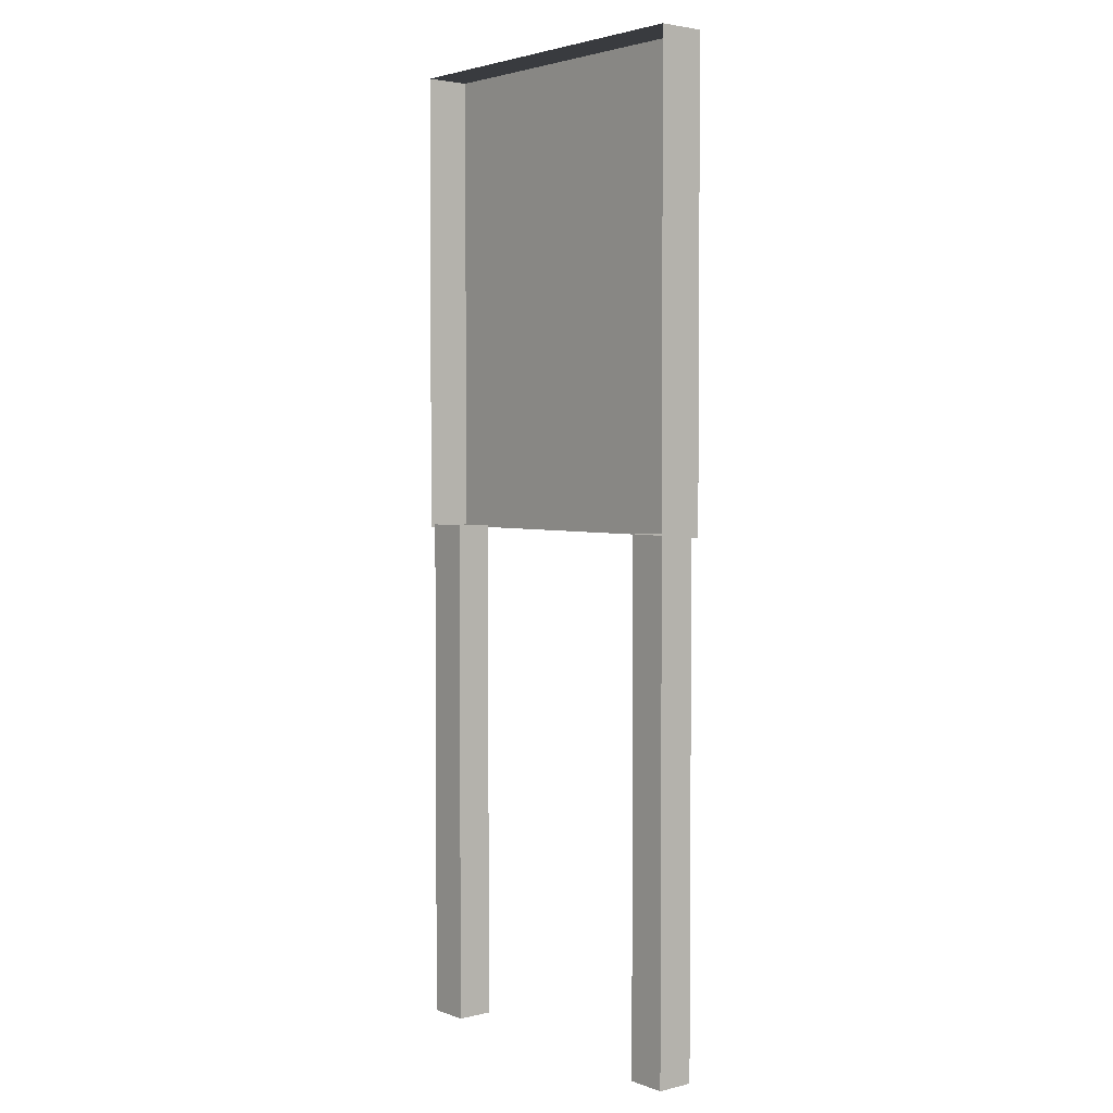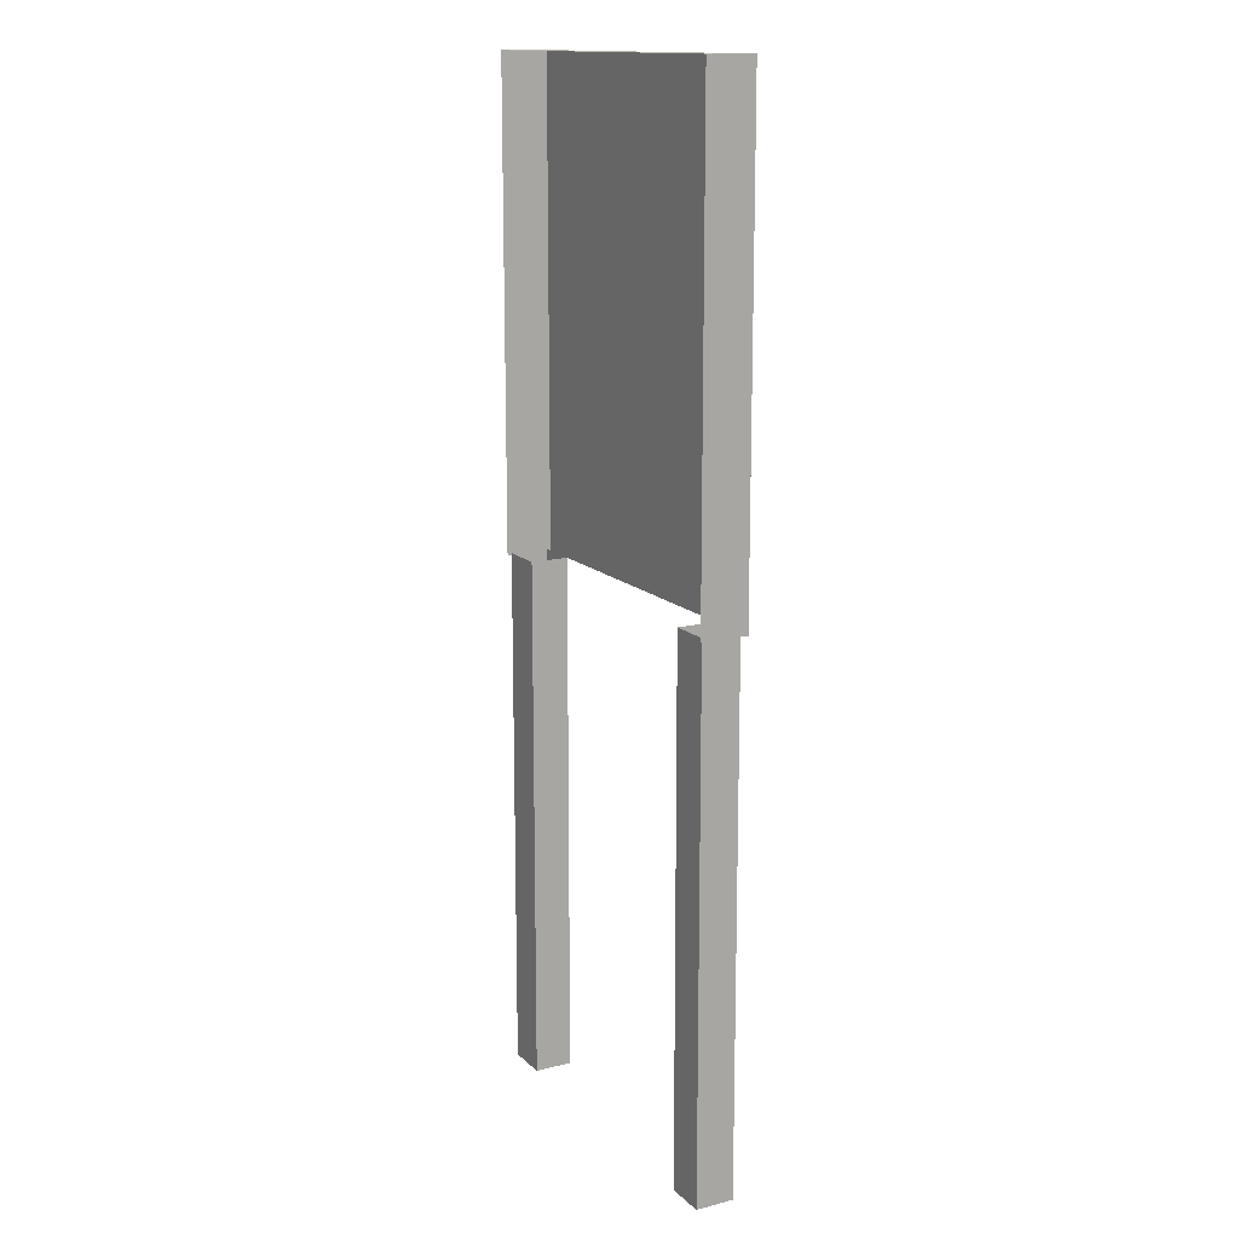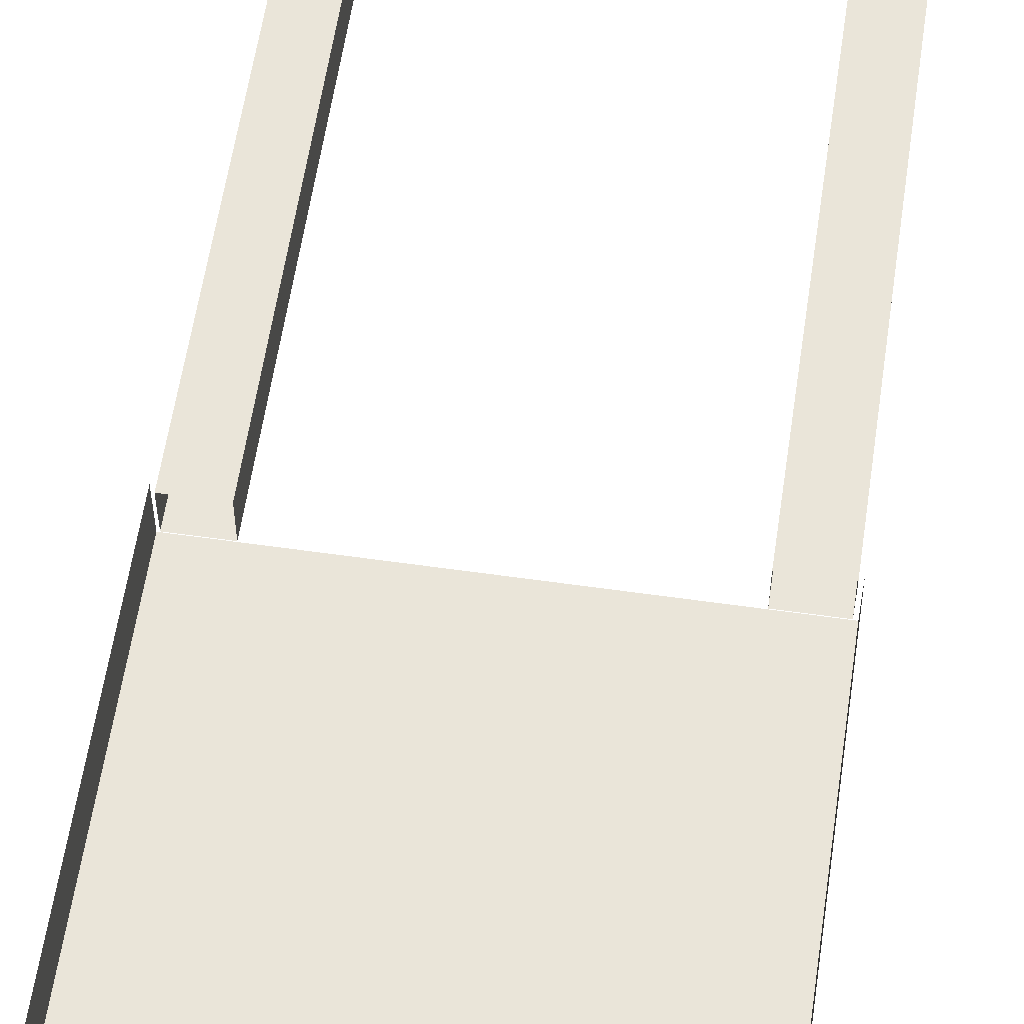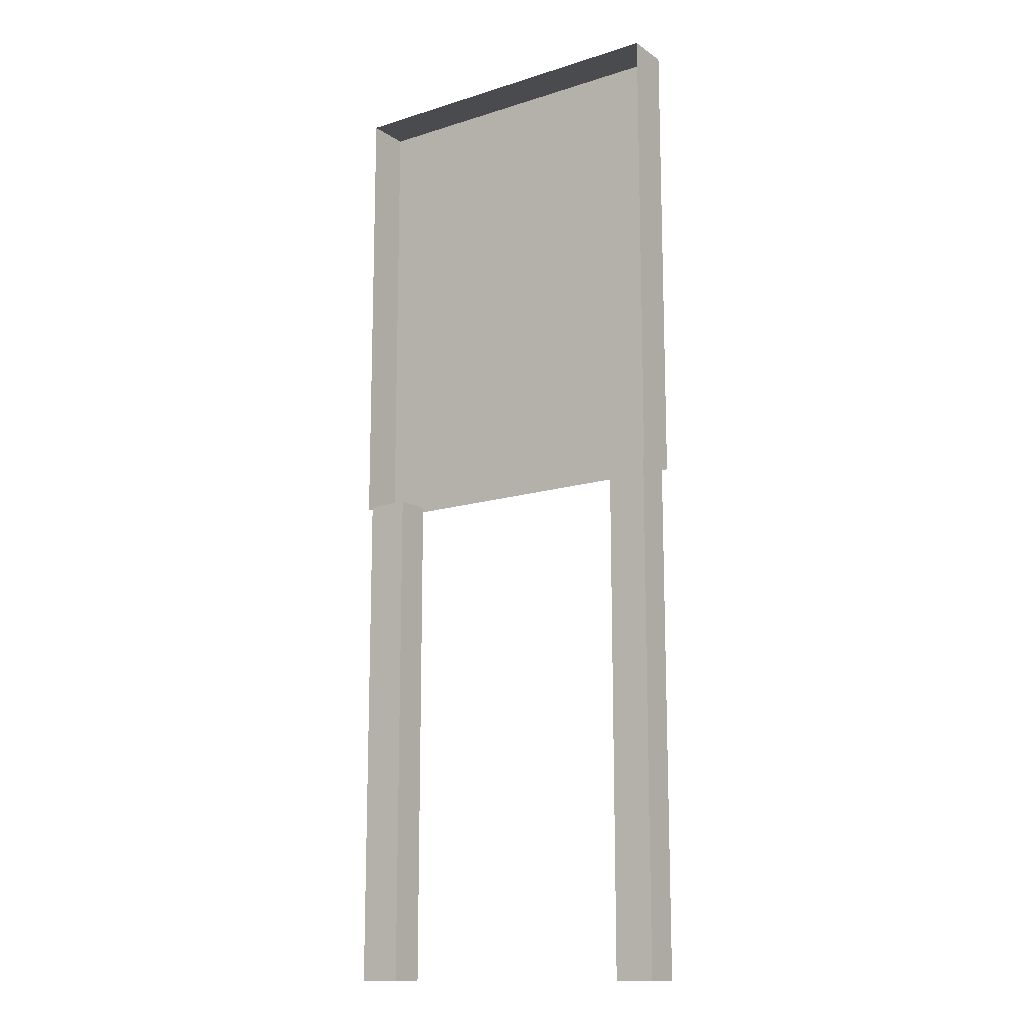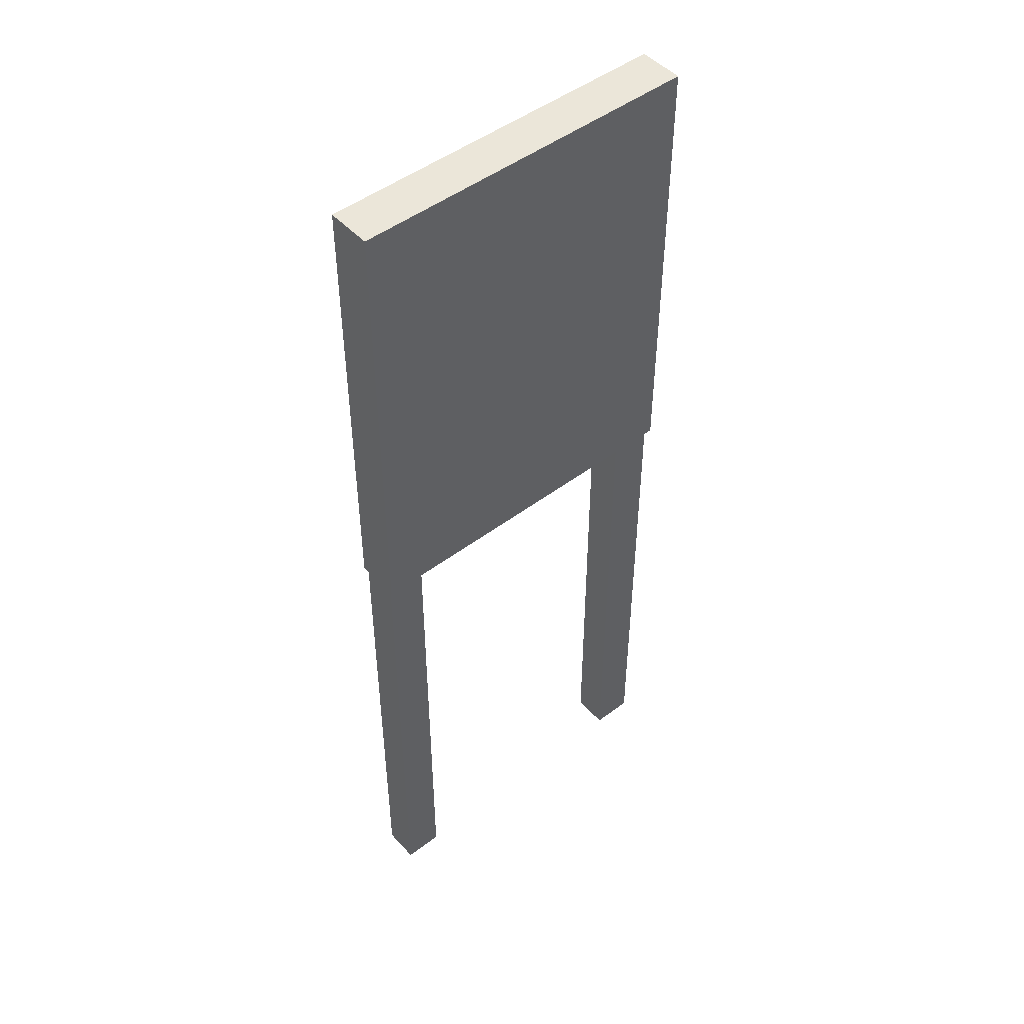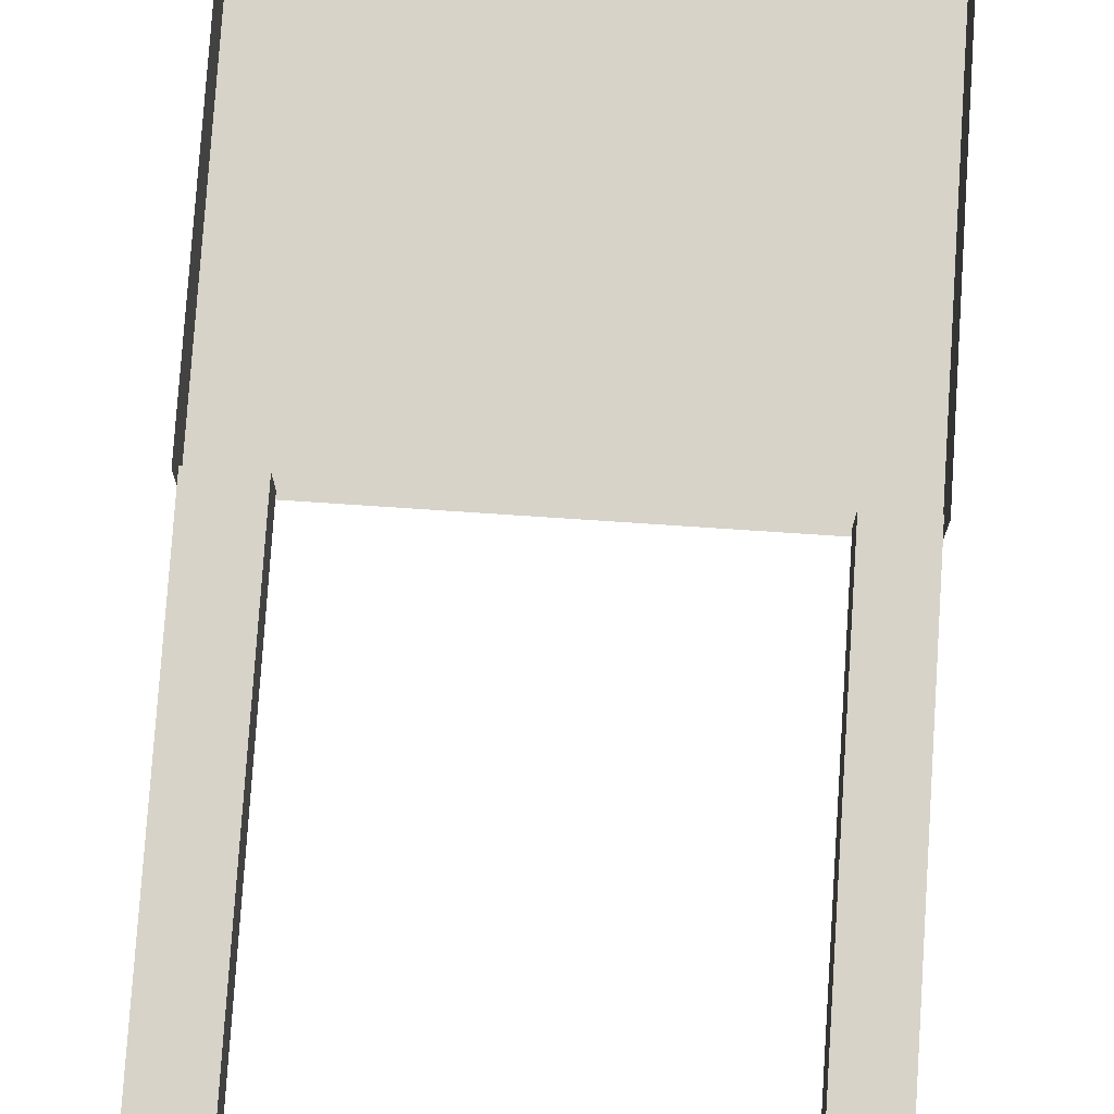
<metadata>
{"format":"obj","ext":"obj","renderer":"f3d","projection":"perspective","resolution":1024,"background":"white","views":[{"elev":3.1,"azim":50.8,"up":"+Y"},{"elev":14.6,"azim":61.4,"up":"+Y"},{"elev":58.3,"azim":-171.6,"up":"+Z"},{"elev":-14.1,"azim":35.0,"up":"+Y"},{"elev":48.4,"azim":139.8,"up":"+Y"},{"elev":76.7,"azim":3.8,"up":"+Z"}]}
</metadata>
<code>
v 63 343 8
v 63 343 -8
v -63 343 -8
v -63 343 -8
v -63 343 8
v 63 343 8
v 54 187 -8
v -63 180 -8
v -54 187 -8
v -63 180 -8
v 54 187 -8
v 63 180 -8
v 63 343 8
v 63 180 8
v 63 180 -8
v 63 180 -8
v 63 343 -8
v 63 343 8
v -63 343 -8
v -63 180 -8
v -63 180 8
v -63 180 8
v -63 343 8
v -63 343 -8
v 54 187 -8
v 63 343 -8
v 63 180 -8
v 54 335 -8
v 63 343 -8
v 54 187 -8
v -54 187 -8
v -63 180 -8
v -63 343 -8
v -54 335 -8
v -54 187 -8
v -63 343 -8
v -54 335 -8
v 63 343 -8
v 54 335 -8
v 63 343 -8
v -54 335 -8
v -63 343 -8
v 54 335 -8
v -54 187 -8
v -54 335 -8
v -54 187 -8
v 54 335 -8
v 54 187 -8
v 62 181 -6
v 62 0 -6
v 48 0 -6
v 48 0 -6
v 48 181 -6
v 62 181 -6
v 62 181 7
v 62 0 7
v 62 0 -6
v 62 0 -6
v 62 181 -6
v 62 181 7
v 48 181 7
v 48 0 7
v 62 0 7
v 62 0 7
v 62 181 7
v 48 181 7
v 48 181 -6
v 48 0 -6
v 48 0 7
v 48 0 7
v 48 181 7
v 48 181 -6
v -47 181 -6
v -47 0 -6
v -62 0 -6
v -62 0 -6
v -62 181 -6
v -47 181 -6
v -47 181 7
v -47 0 7
v -47 0 -6
v -47 0 -6
v -47 181 -6
v -47 181 7
v -62 181 7
v -62 0 7
v -47 0 7
v -47 0 7
v -47 181 7
v -62 181 7
v -62 181 -6
v -62 0 -6
v -62 0 7
v -62 0 7
v -62 181 7
v -62 181 -6
f 1 2 3
f 4 5 6
f 7 8 9
f 10 11 12
f 13 14 15
f 16 17 18
f 19 20 21
f 22 23 24
f 25 26 27
f 28 29 30
f 31 32 33
f 34 35 36
f 37 38 39
f 40 41 42
f 43 44 45
f 46 47 48
f 49 50 51
f 52 53 54
f 55 56 57
f 58 59 60
f 61 62 63
f 64 65 66
f 67 68 69
f 70 71 72
f 73 74 75
f 76 77 78
f 79 80 81
f 82 83 84
f 85 86 87
f 88 89 90
f 91 92 93
f 94 95 96

</code>
